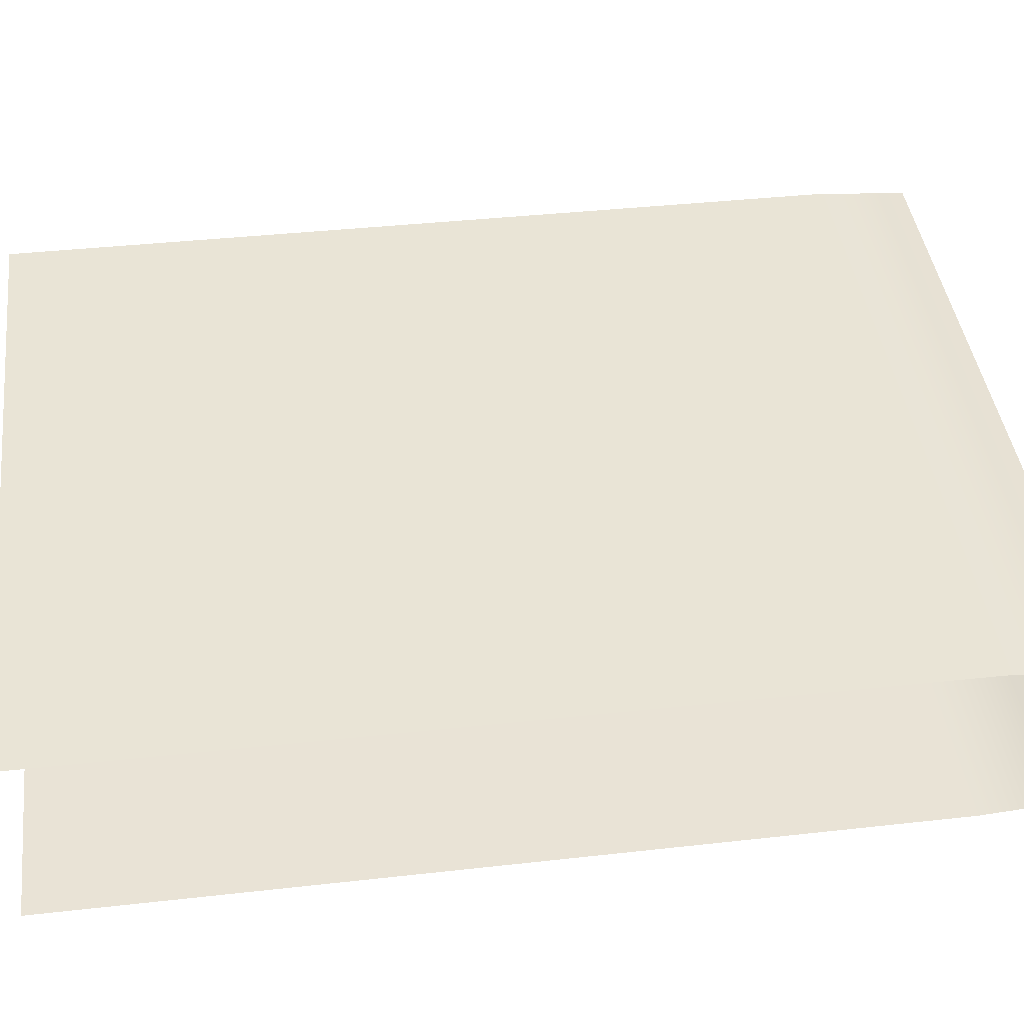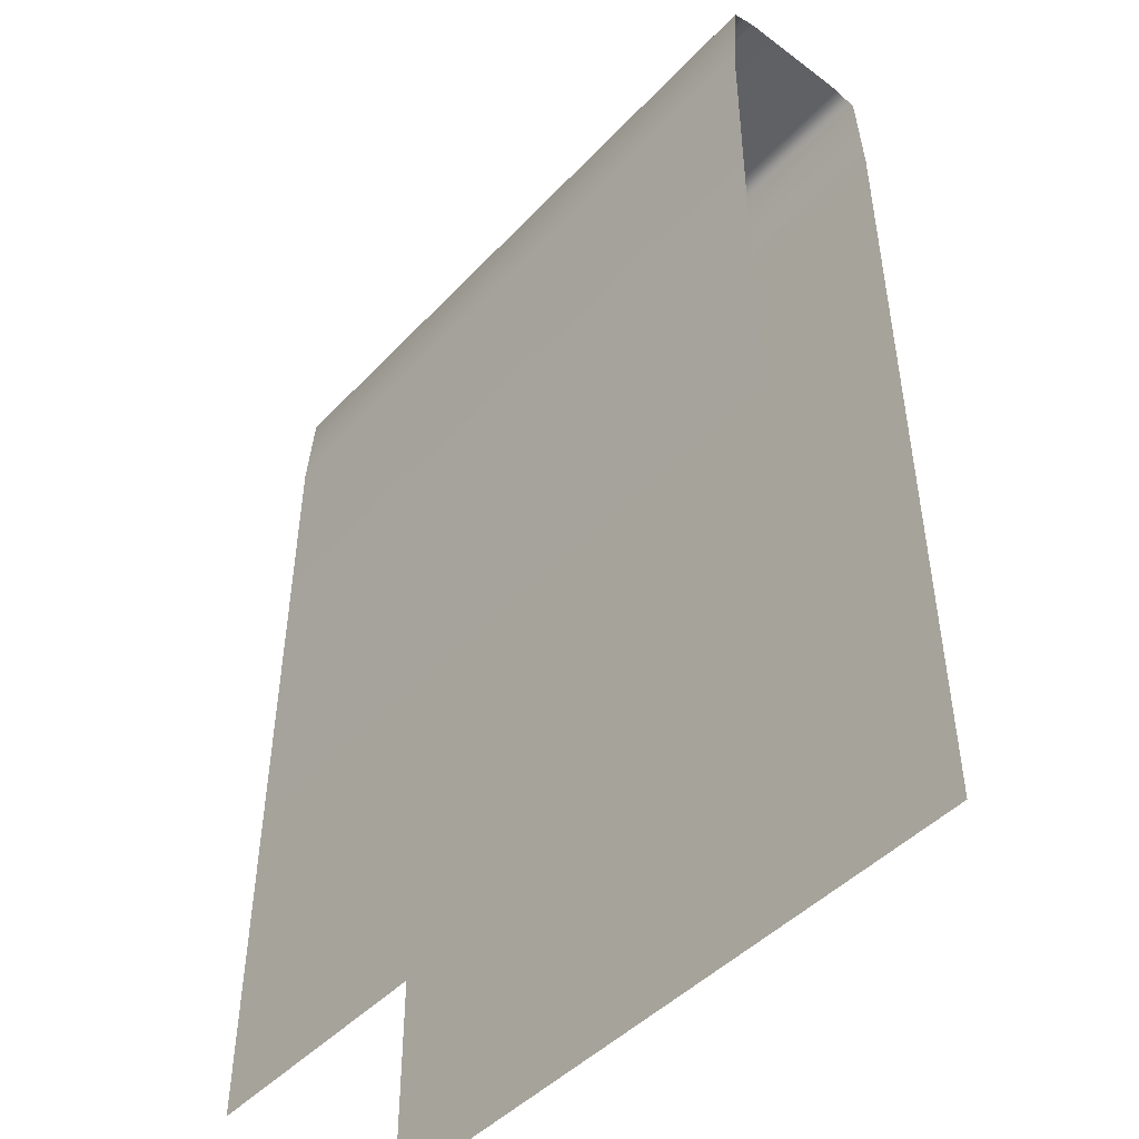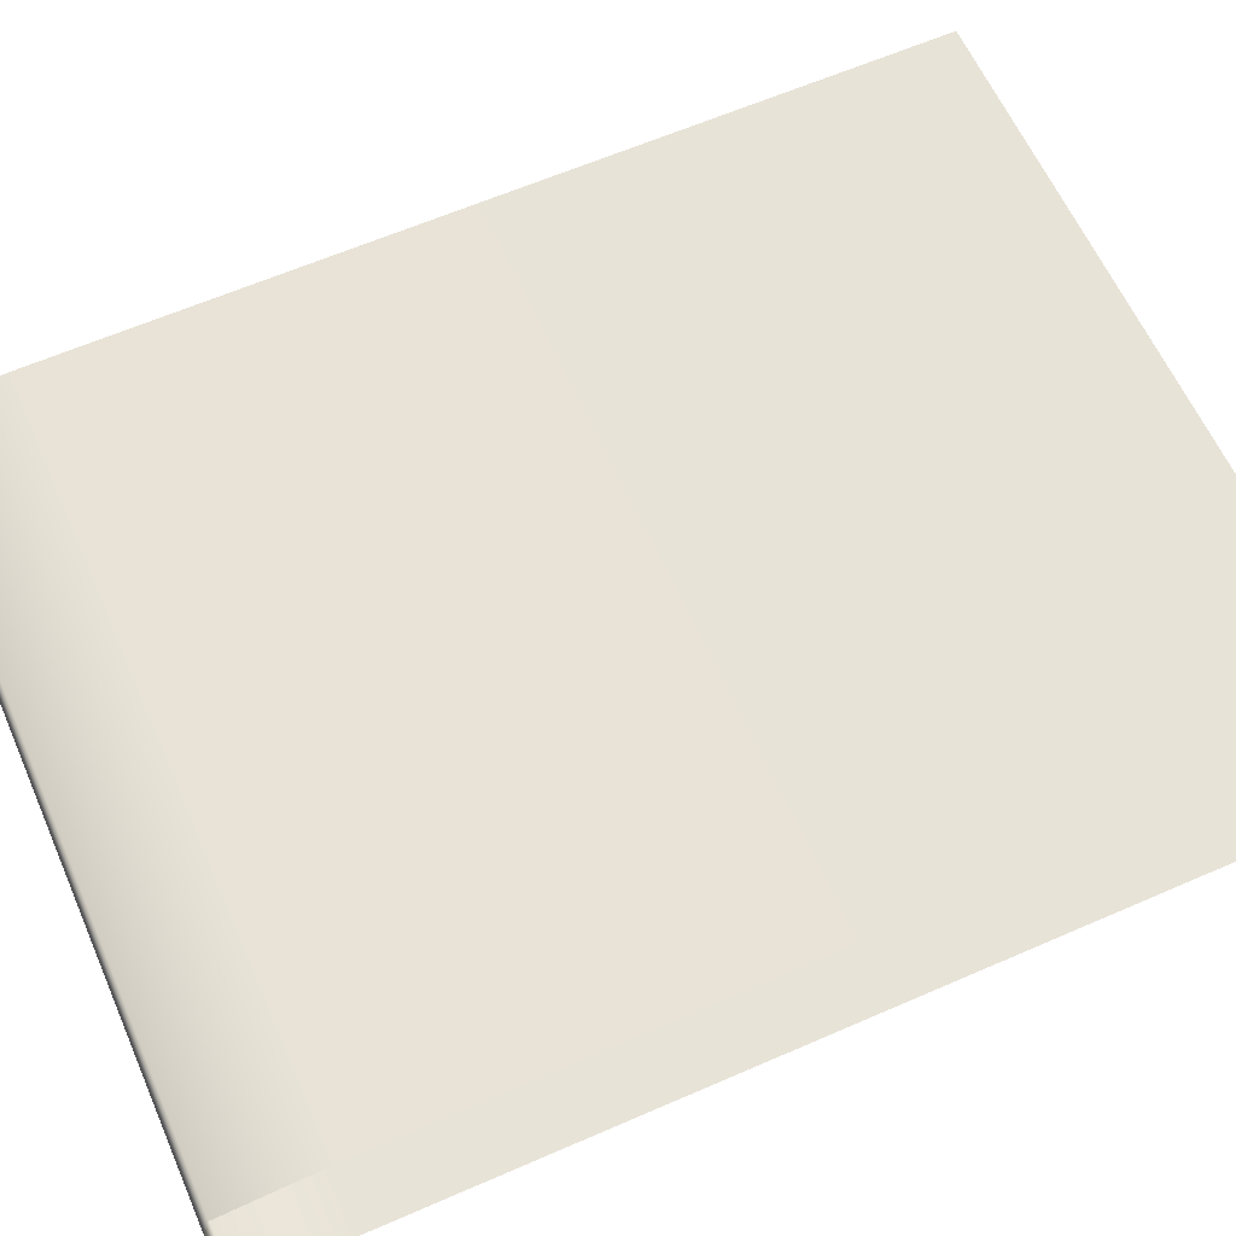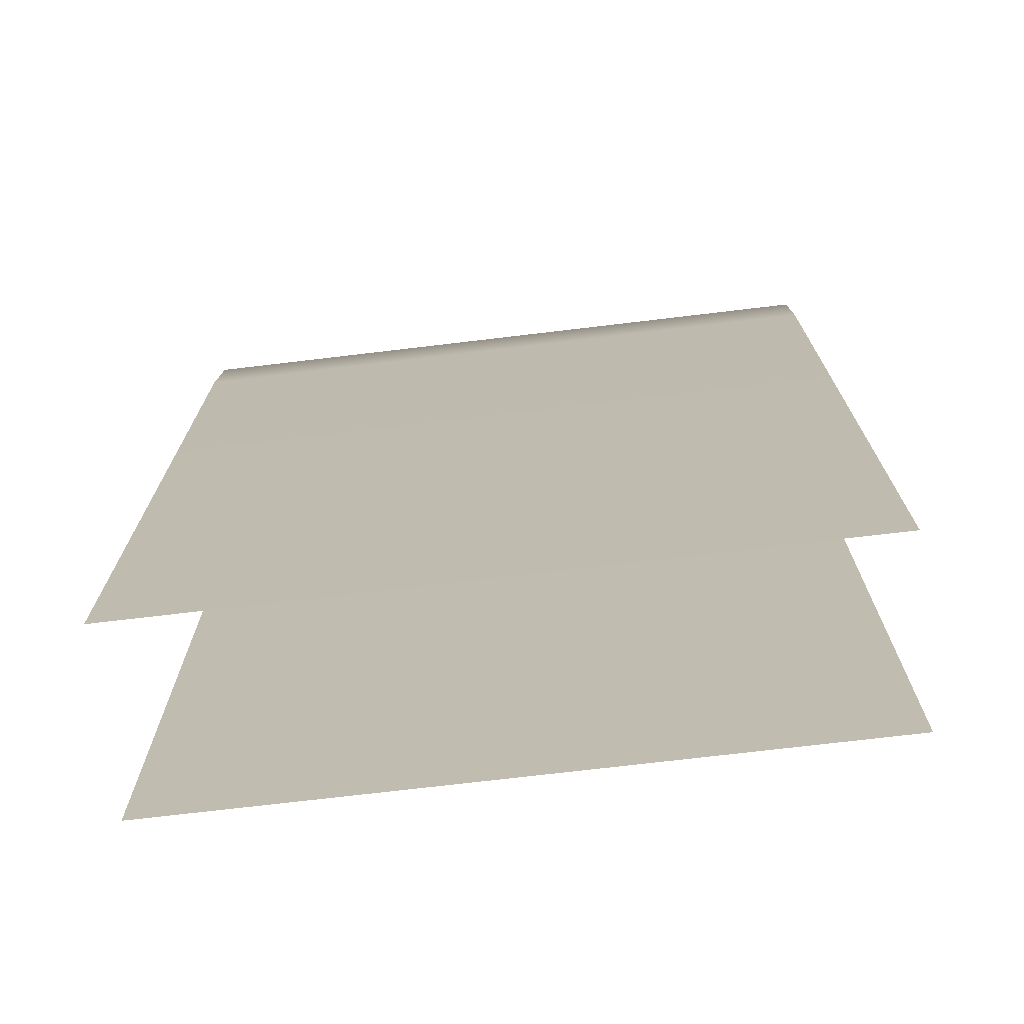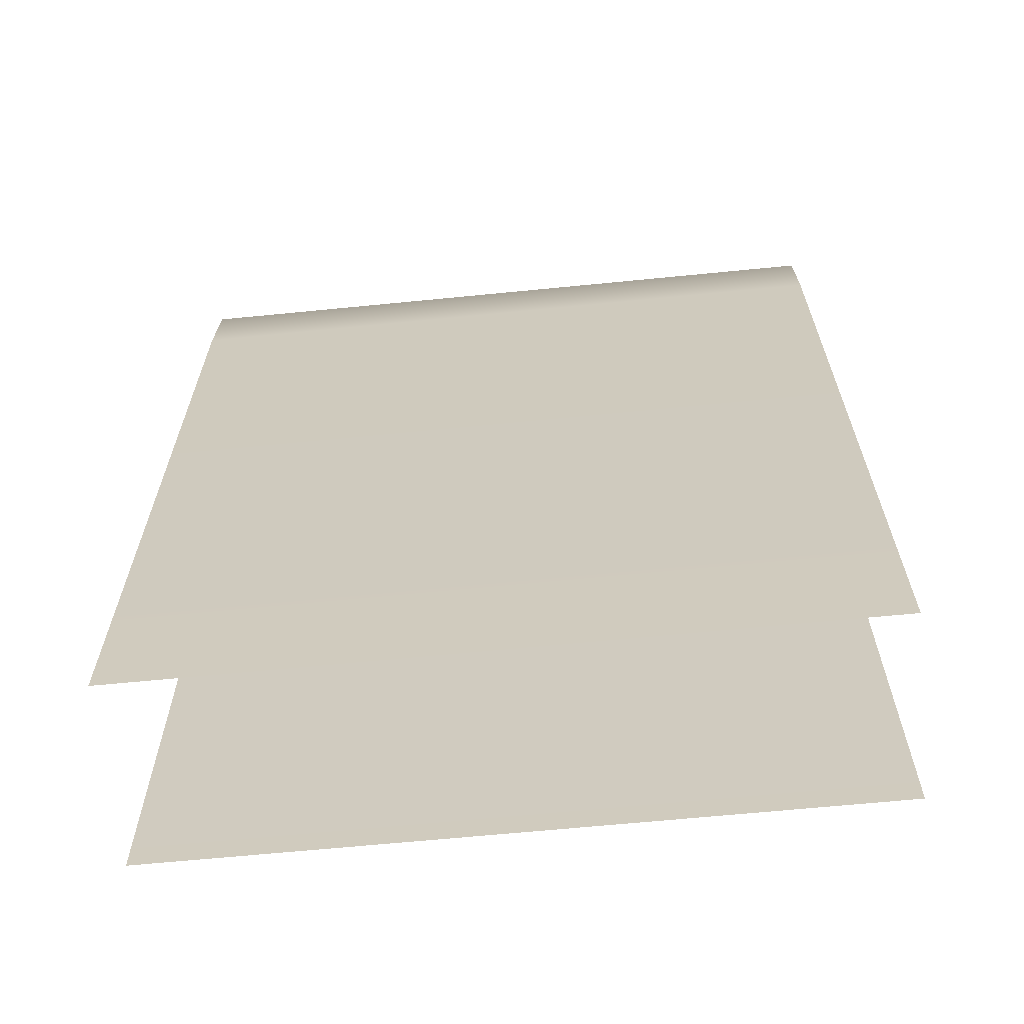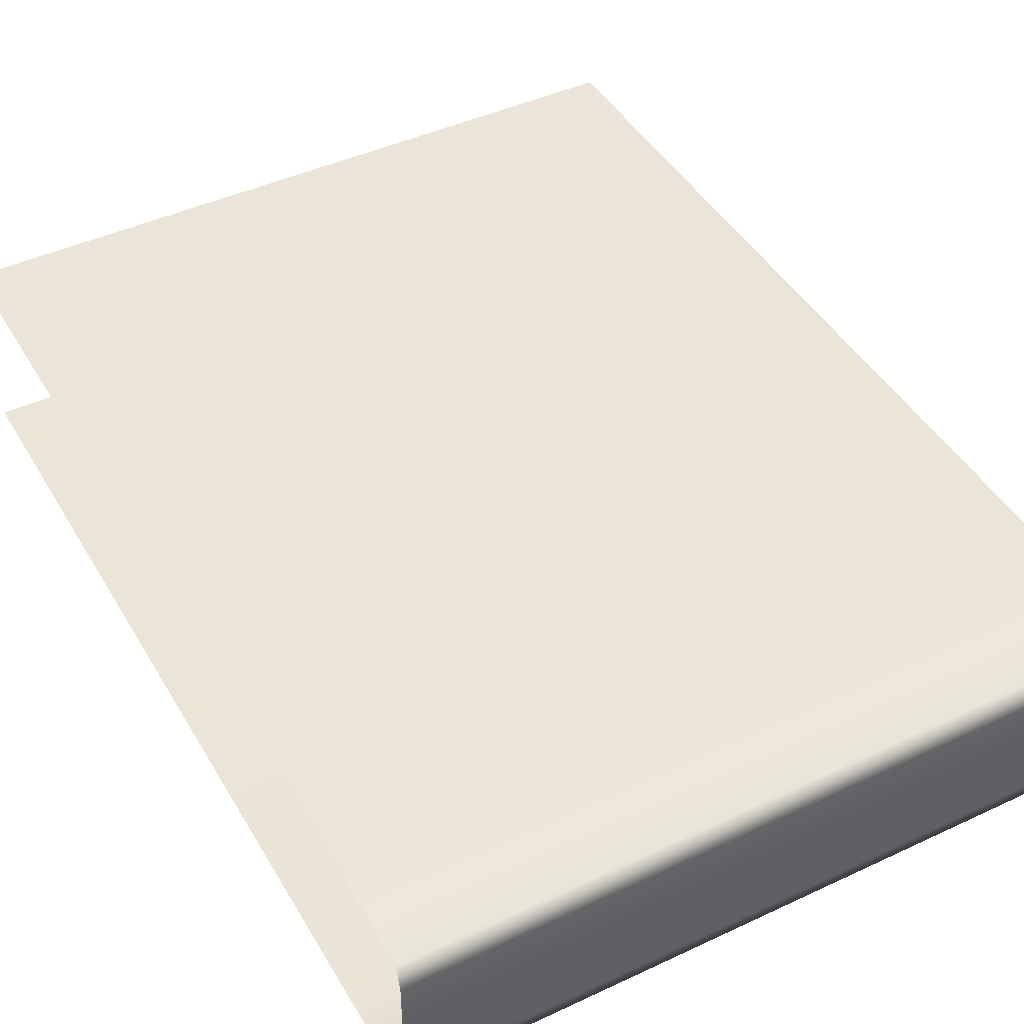
<metadata>
{"format":"obj","ext":"obj","renderer":"f3d","projection":"perspective","resolution":1024,"background":"white","views":[{"elev":42.3,"azim":82.5,"up":"+Z"},{"elev":-46.3,"azim":49.7,"up":"+Y"},{"elev":62.1,"azim":-113.9,"up":"+Z"},{"elev":-72.4,"azim":6.8,"up":"+Y"},{"elev":-64.9,"azim":5.7,"up":"+Y"},{"elev":44.5,"azim":151.4,"up":"+Z"}]}
</metadata>
<code>
g setdress_railcloth_default1
v -0.162 0.4711 0.04402
v 0.162 0.4711 0.04402
v -0.162 0.4711 -0.04026
v 0.162 0.4711 -0.04026
v -0.162 0.8562 0.04297
v -0.162 0.9017 0.02822
v 0.162 0.9017 0.02822
v 0.162 0.8562 0.04297
v -0.162 0.9017 -0.02446
v -0.162 0.8562 -0.03921
v 0.162 0.8562 -0.03921
v 0.162 0.9017 -0.02446
v -0.162 0.8987 0.03981
v 0.162 0.8987 0.03981
v -0.162 0.8987 -0.03605
v 0.162 0.8987 -0.03605
g setdress_railcloth_cloth setdress_railcloth_group1 setdress_railcloth_polySurface1
f 5 1 2 8
f 7 12 9 6
f 3 10 11 4
f 7 6 13 14
f 13 5 8 14
f 11 10 15 16
f 15 9 12 16

</code>
